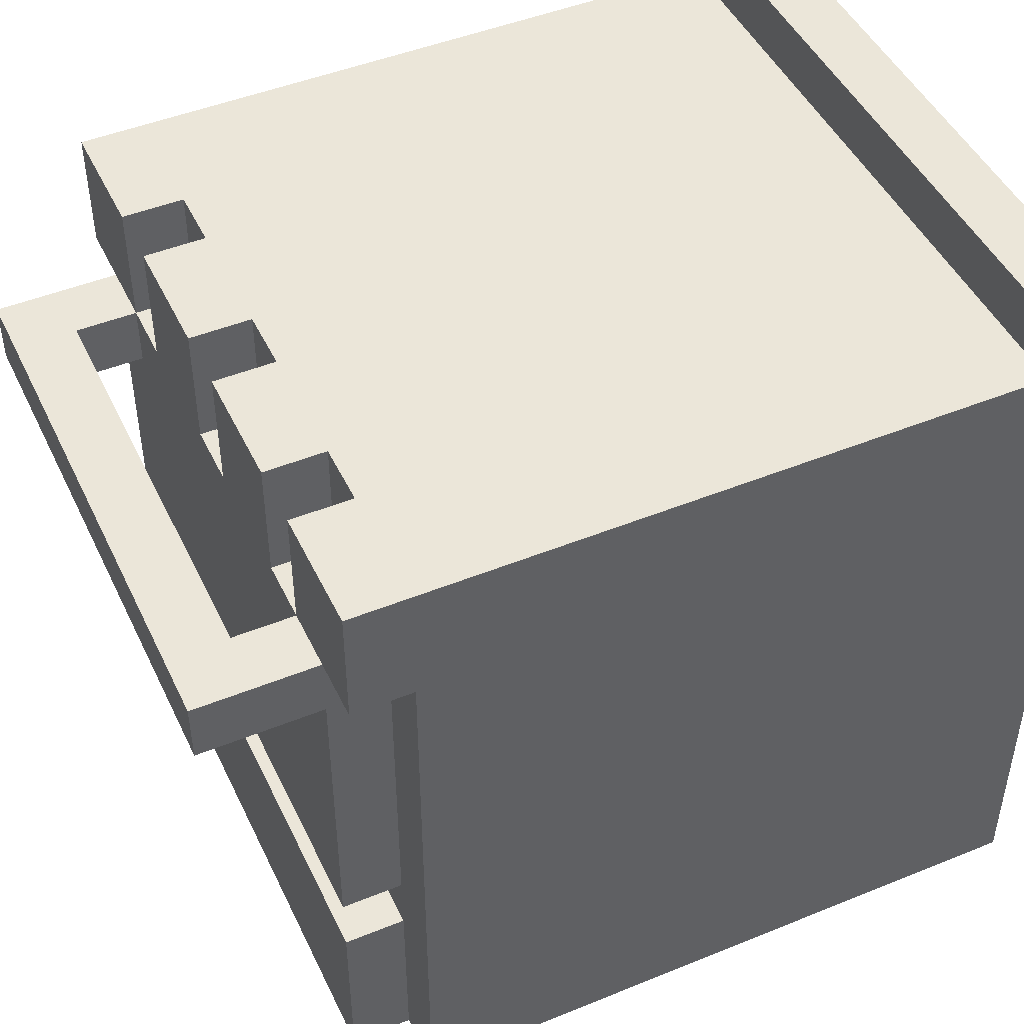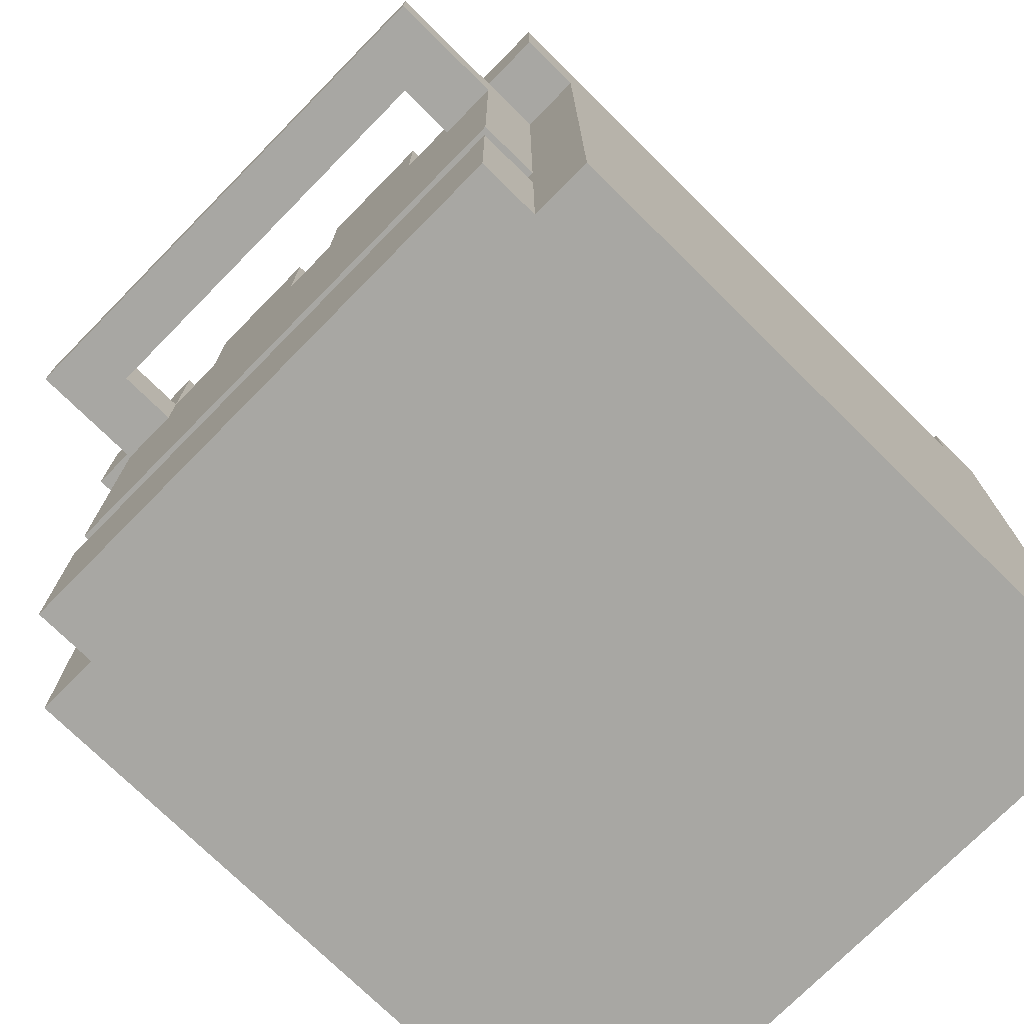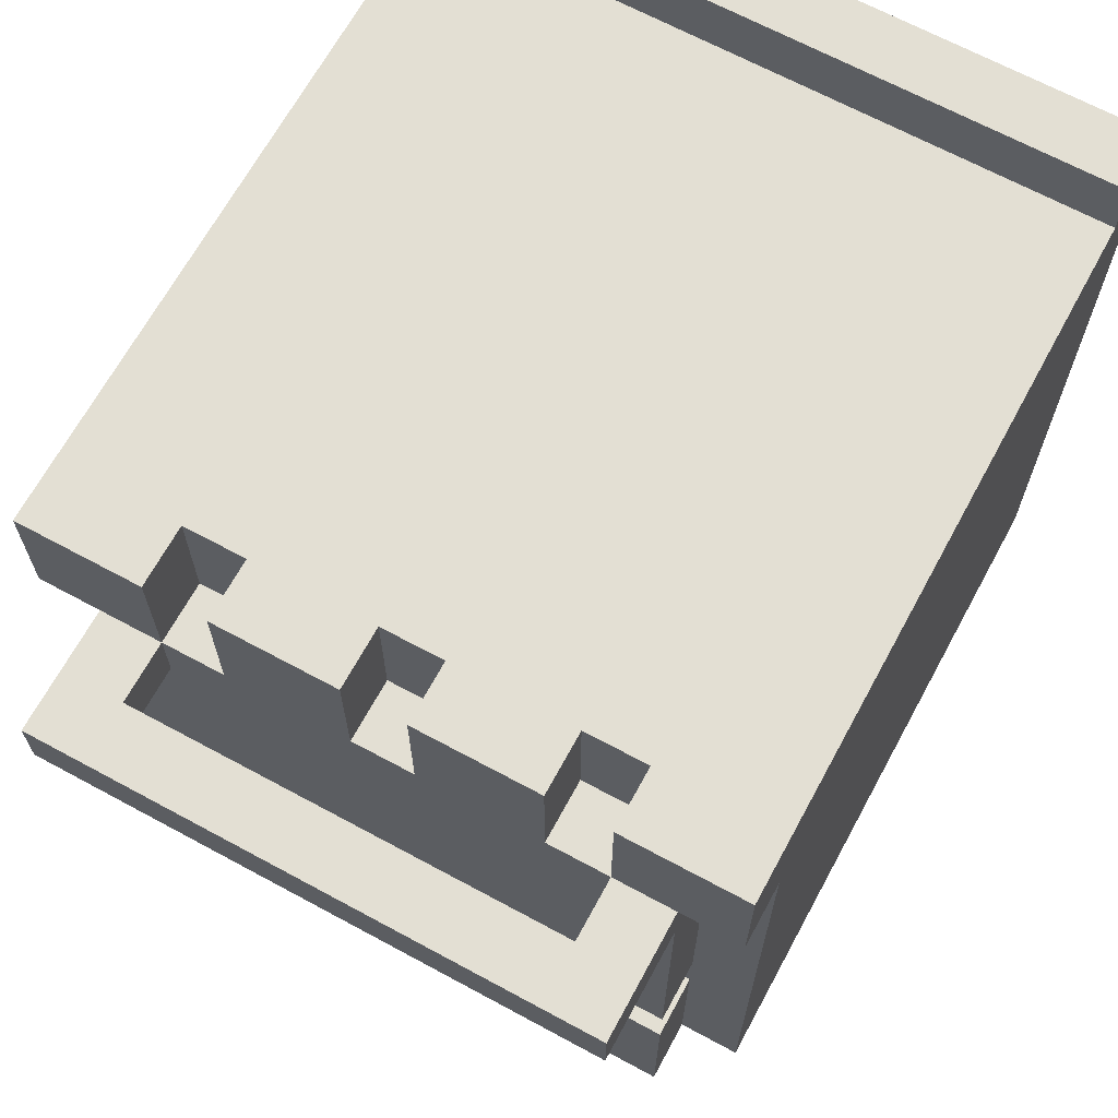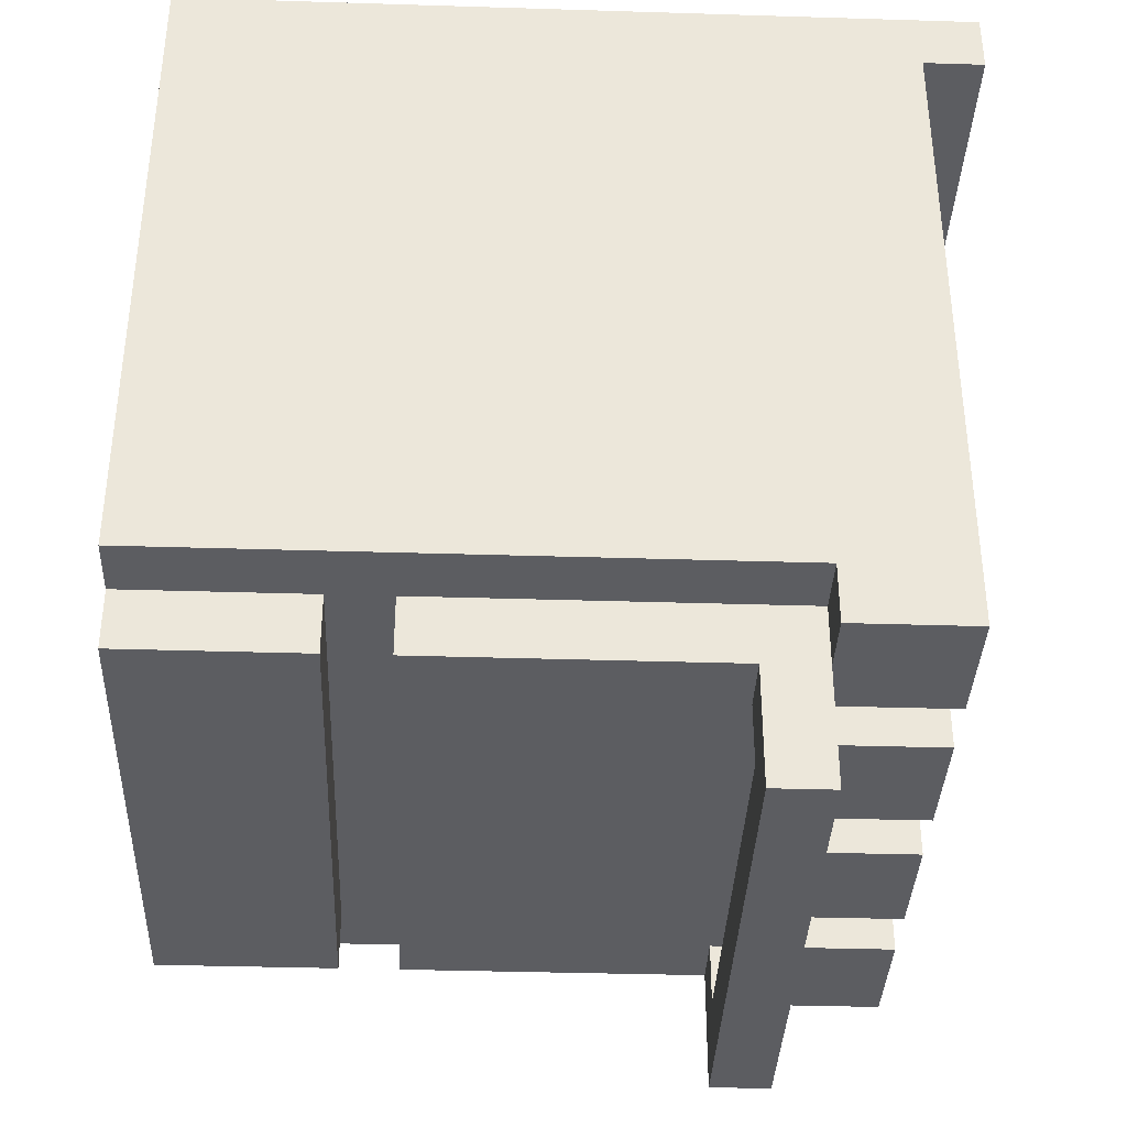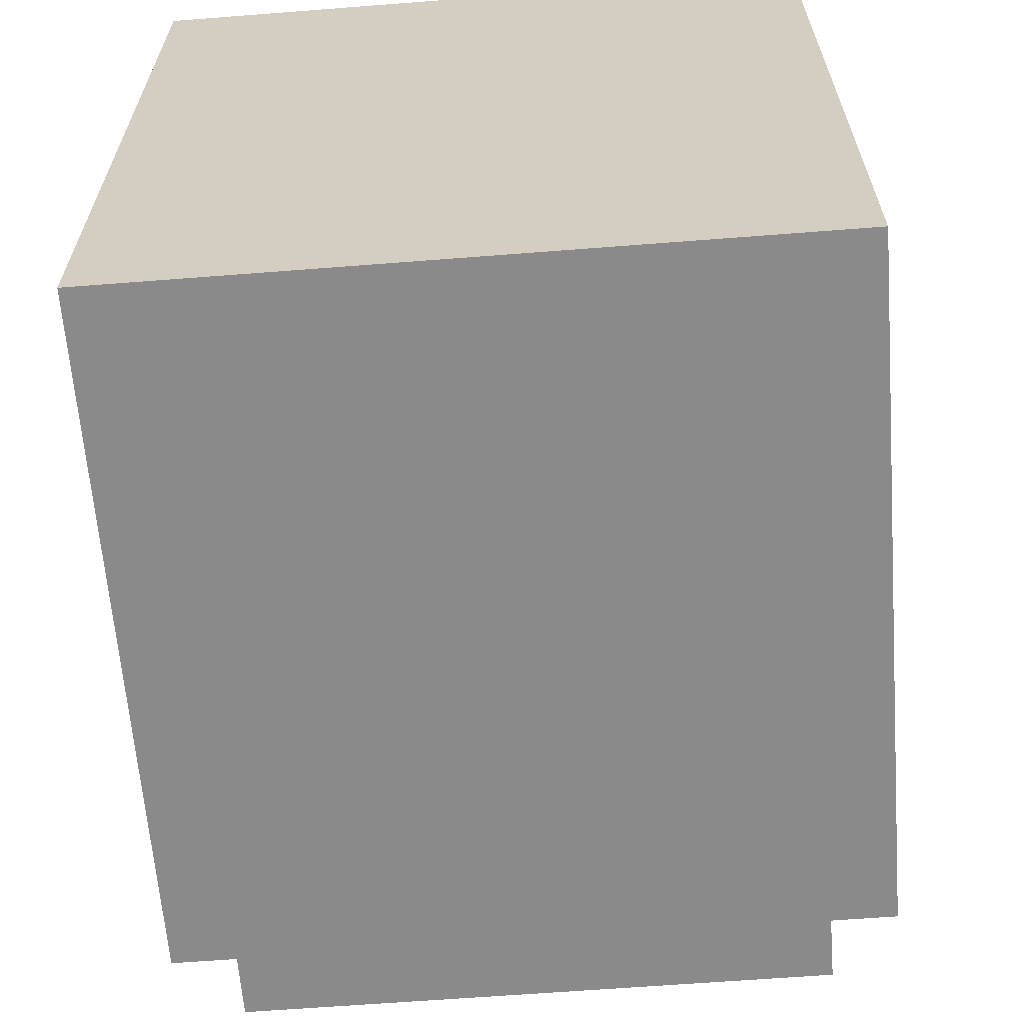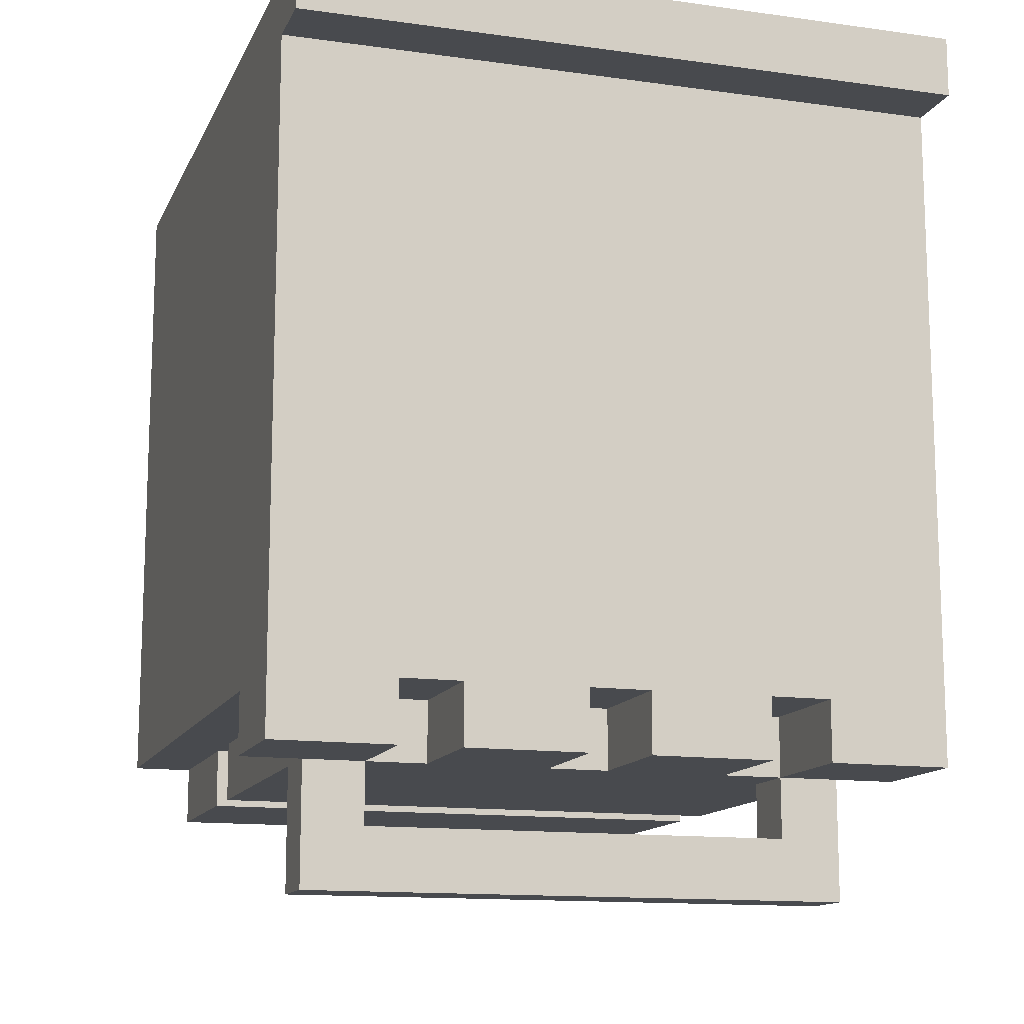
<metadata>
{"format":"obj","ext":"obj","renderer":"f3d","projection":"perspective","resolution":1024,"background":"white","views":[{"elev":47.1,"azim":-114.7,"up":"+Y"},{"elev":-74.4,"azim":-134.6,"up":"+Y"},{"elev":67.1,"azim":-151.5,"up":"+Y"},{"elev":-36.8,"azim":87.7,"up":"+Z"},{"elev":-63.6,"azim":4.5,"up":"+Y"},{"elev":-13.2,"azim":162.4,"up":"+Z"}]}
</metadata>
<code>
g apt:oven
v -5.5 0 7
v -5.5 0 -4
v -5.5 10 -4
v -5.5 10 -5
v -5.5 11 7
v -5.5 11 6
v -5.5 12 6
v -5.5 12 -4
v -5.5 12 -5
v -5.5 13 7
v -5.5 13 6
v -4.5 0 -4
v -4.5 0 -5
v -4.5 3 -4
v -4.5 3 -5
v -4.5 4 -4
v -4.5 4 -5
v -4.5 9 -5
v -4.5 9 -7
v -4.5 10 -4
v -4.5 10 -5
v -4.5 10 -7
v -2.5 10 -4
v -2.5 10 -5
v -2.5 12 -4
v -2.5 12 -5
v 0.5 10 -4
v 0.5 10 -5
v 0.5 12 -4
v 0.5 12 -5
v 3.5 9 -5
v 3.5 9 -6
v 3.5 10 -4
v 3.5 10 -5
v 3.5 10 -6
v 3.5 12 -4
v 3.5 12 -5
v -3.5 9 -5
v -3.5 9 -6
v -3.5 10 -4
v -3.5 10 -5
v -3.5 10 -6
v -3.5 12 -4
v -3.5 12 -5
v -0.5 10 -4
v -0.5 10 -5
v -0.5 12 -4
v -0.5 12 -5
v 2.5 10 -4
v 2.5 10 -5
v 2.5 12 -4
v 2.5 12 -5
v 4.5 0 -4
v 4.5 0 -5
v 4.5 3 -4
v 4.5 3 -5
v 4.5 4 -4
v 4.5 4 -5
v 4.5 9 -5
v 4.5 9 -7
v 4.5 10 -4
v 4.5 10 -5
v 4.5 10 -7
v 5.5 0 7
v 5.5 0 -4
v 5.5 10 -4
v 5.5 10 -5
v 5.5 12 7
v 5.5 12 6
v 5.5 12 -4
v 5.5 12 -5
v 5.5 13 7
v 5.5 13 6
v -5.5 0 7
v -5.5 11 7
v -5.5 13 7
v 4.5 11 7
v 4.5 12 7
v 5.5 0 7
v 5.5 12 7
v 5.5 13 7
v -3.5 9 -6
v -3.5 10 -6
v 3.5 9 -6
v 3.5 10 -6
v -5.5 12 6
v -5.5 13 6
v -4.5 12 6
v -3.5 12 6
v -1.5 12 6
v 1.5 12 6
v 3.5 12 6
v 4.5 12 6
v 5.5 12 6
v 5.5 13 6
v -5.5 0 -4
v -5.5 10 -4
v -4.5 0 -4
v -4.5 3 -4
v -4.5 4 -4
v -4.5 10 -4
v -3.5 3 -4
v -3.5 4 -4
v -3.5 10 -4
v -3.5 12 -4
v -2.5 10 -4
v -2.5 12 -4
v -0.5 10 -4
v -0.5 12 -4
v 0.5 10 -4
v 0.5 12 -4
v 2.5 10 -4
v 2.5 12 -4
v 3.5 10 -4
v 3.5 12 -4
v 4.5 0 -4
v 4.5 3 -4
v 4.5 4 -4
v 4.5 10 -4
v 5.5 0 -4
v 5.5 10 -4
v -5.5 10 -5
v -5.5 12 -5
v -4.5 0 -5
v -4.5 3 -5
v -4.5 4 -5
v -4.5 9 -5
v -4.5 10 -5
v -3.5 9 -5
v -3.5 10 -5
v -3.5 12 -5
v -2.5 10 -5
v -2.5 12 -5
v -0.5 10 -5
v -0.5 12 -5
v 0.5 10 -5
v 0.5 12 -5
v 2.5 10 -5
v 2.5 12 -5
v 3.5 9 -5
v 3.5 10 -5
v 3.5 12 -5
v 4.5 0 -5
v 4.5 3 -5
v 4.5 4 -5
v 4.5 9 -5
v 4.5 10 -5
v 5.5 10 -5
v 5.5 12 -5
v -4.5 9 -7
v -4.5 10 -7
v 4.5 9 -7
v 4.5 10 -7
v -5.5 0 7
v 5.5 0 7
v -4.5 0 6
v 4.5 0 6
v -4.5 0 -3
v 4.5 0 -3
v -5.5 0 -4
v -4.5 0 -4
v 4.5 0 -4
v 5.5 0 -4
v -4.5 0 -5
v 4.5 0 -5
v -4.5 4 -4
v -3.5 4 -4
v 4.5 4 -4
v -4.5 4 -5
v 4.5 4 -5
v -4.5 9 -5
v -3.5 9 -5
v 3.5 9 -5
v 4.5 9 -5
v -3.5 9 -6
v 3.5 9 -6
v -4.5 9 -7
v 4.5 9 -7
v -5.5 10 -4
v -4.5 10 -4
v 4.5 10 -4
v 5.5 10 -4
v -5.5 10 -5
v -4.5 10 -5
v 4.5 10 -5
v 5.5 10 -5
v -4.5 3 -4
v -3.5 3 -4
v 4.5 3 -4
v -4.5 3 -5
v 4.5 3 -5
v -3.5 10 -4
v -2.5 10 -4
v -0.5 10 -4
v 0.5 10 -4
v 2.5 10 -4
v 3.5 10 -4
v -4.5 10 -5
v -3.5 10 -5
v -2.5 10 -5
v -0.5 10 -5
v 0.5 10 -5
v 2.5 10 -5
v 3.5 10 -5
v 4.5 10 -5
v -3.5 10 -6
v 3.5 10 -6
v -4.5 10 -7
v 4.5 10 -7
v -5.5 12 6
v -4.5 12 6
v -3.5 12 6
v -1.5 12 6
v 1.5 12 6
v 3.5 12 6
v 4.5 12 6
v 5.5 12 6
v -4.5 12 5
v -3.5 12 5
v -1.5 12 5
v -0.5 12 5
v 0.5 12 5
v 1.5 12 5
v 3.5 12 5
v 4.5 12 5
v -4.5 12 3
v -3.5 12 3
v -1.5 12 3
v -0.5 12 3
v 0.5 12 3
v 1.5 12 3
v 3.5 12 3
v 4.5 12 3
v -3.5 12 2
v -1.5 12 2
v 1.5 12 2
v 3.5 12 2
v -3.5 12 1
v -1.5 12 1
v 1.5 12 1
v 3.5 12 1
v -4.5 12 -0
v -3.5 12 -0
v -1.5 12 -0
v -0.5 12 -0
v 0.5 12 -0
v 1.5 12 -0
v 3.5 12 -0
v 4.5 12 -0
v -4.5 12 -2
v -3.5 12 -2
v -1.5 12 -2
v -0.5 12 -2
v 0.5 12 -2
v 1.5 12 -2
v 3.5 12 -2
v 4.5 12 -2
v -4.5 12 -3
v -3.5 12 -3
v -1.5 12 -3
v 1.5 12 -3
v 3.5 12 -3
v 4.5 12 -3
v -5.5 12 -4
v -3.5 12 -4
v -2.5 12 -4
v -0.5 12 -4
v 0.5 12 -4
v 2.5 12 -4
v 3.5 12 -4
v 5.5 12 -4
v -5.5 12 -5
v -3.5 12 -5
v -2.5 12 -5
v -0.5 12 -5
v 0.5 12 -5
v 2.5 12 -5
v 3.5 12 -5
v 5.5 12 -5
v -5.5 13 7
v 5.5 13 7
v -5.5 13 6
v 5.5 13 6
f 3 2 1
f 5 3 1
f 6 3 5
f 7 6 5
f 7 3 6
f 8 4 3
f 8 3 7
f 9 4 8
f 10 7 5
f 11 7 10
f 14 13 12
f 15 13 14
f 18 17 16
f 20 18 16
f 20 19 18
f 21 19 20
f 22 19 21
f 25 24 23
f 26 24 25
f 29 28 27
f 30 28 29
f 34 32 31
f 35 32 34
f 36 34 33
f 37 34 36
f 38 39 41
f 41 39 42
f 40 41 43
f 43 41 44
f 45 46 47
f 47 46 48
f 49 50 51
f 51 50 52
f 53 54 55
f 55 54 56
f 57 58 59
f 57 59 61
f 59 60 61
f 61 60 62
f 62 60 63
f 64 65 66
f 64 66 68
f 68 66 69
f 66 67 70
f 69 66 70
f 70 67 71
f 68 69 72
f 72 69 73
f 77 75 74
f 77 76 75
f 78 76 77
f 79 77 74
f 79 78 77
f 80 76 78
f 80 78 79
f 81 76 80
f 84 83 82
f 85 83 84
f 86 87 88
f 88 87 89
f 89 87 90
f 90 87 91
f 91 87 92
f 92 87 93
f 93 87 94
f 94 87 95
f 96 97 98
f 98 97 99
f 99 97 100
f 100 97 101
f 99 100 102
f 102 100 103
f 104 105 106
f 106 105 107
f 108 109 110
f 110 109 111
f 112 113 114
f 114 113 115
f 102 103 117
f 117 103 118
f 116 117 120
f 118 119 120
f 117 118 120
f 120 119 121
f 122 123 128
f 126 127 129
f 128 123 130
f 130 123 131
f 129 130 132
f 129 132 134
f 132 133 134
f 134 133 135
f 129 134 136
f 129 136 138
f 136 137 138
f 138 137 139
f 126 129 140
f 129 138 140
f 140 138 141
f 124 125 143
f 143 125 144
f 126 140 145
f 145 140 146
f 141 142 147
f 147 142 148
f 148 142 149
f 150 151 152
f 152 151 153
f 156 155 154
f 157 155 156
f 158 156 154
f 158 157 156
f 159 155 157
f 159 157 158
f 160 158 154
f 160 159 158
f 161 159 160
f 162 155 159
f 162 159 161
f 163 155 162
f 164 162 161
f 165 162 164
f 169 167 166
f 169 168 167
f 170 168 169
f 175 172 171
f 176 174 173
f 177 175 171
f 177 176 175
f 178 174 176
f 178 176 177
f 183 180 179
f 184 180 183
f 185 182 181
f 186 182 185
f 187 188 190
f 188 189 190
f 190 189 191
f 192 193 199
f 199 193 200
f 194 195 201
f 201 195 202
f 196 197 203
f 203 197 204
f 198 199 206
f 204 205 207
f 198 206 208
f 206 207 208
f 207 205 209
f 208 207 209
f 210 211 218
f 211 212 218
f 212 213 219
f 218 212 219
f 213 214 220
f 219 213 220
f 220 214 221
f 221 214 222
f 214 215 223
f 222 214 223
f 215 216 224
f 223 215 224
f 216 217 225
f 224 216 225
f 210 218 226
f 218 219 226
f 219 220 226
f 220 221 226
f 226 221 227
f 227 221 228
f 221 222 229
f 228 221 229
f 223 224 230
f 229 222 230
f 222 223 230
f 224 225 230
f 230 225 231
f 231 225 232
f 225 217 233
f 232 225 233
f 226 227 234
f 227 228 234
f 228 229 235
f 234 228 235
f 229 230 235
f 230 231 235
f 231 232 236
f 235 231 236
f 232 233 237
f 236 232 237
f 226 234 238
f 234 235 238
f 236 237 238
f 235 236 238
f 238 237 239
f 239 237 240
f 237 233 241
f 240 237 241
f 210 226 242
f 226 238 242
f 238 239 243
f 242 238 243
f 239 240 244
f 243 239 244
f 244 240 245
f 245 240 246
f 240 241 247
f 246 240 247
f 241 233 248
f 247 241 248
f 233 217 249
f 248 233 249
f 242 243 250
f 210 242 250
f 243 244 250
f 244 245 250
f 250 245 251
f 251 245 252
f 245 246 253
f 252 245 253
f 247 248 254
f 253 246 254
f 246 247 254
f 248 249 254
f 254 249 255
f 255 249 256
f 249 217 257
f 256 249 257
f 250 251 258
f 210 250 258
f 251 252 259
f 258 251 259
f 252 253 260
f 259 252 260
f 253 254 260
f 254 255 260
f 255 256 261
f 260 255 261
f 256 257 262
f 261 256 262
f 257 217 263
f 262 257 263
f 259 260 264
f 258 259 264
f 262 263 264
f 260 261 264
f 210 258 264
f 261 262 264
f 264 263 265
f 265 263 266
f 266 263 267
f 267 263 268
f 268 263 269
f 269 263 270
f 263 217 271
f 270 263 271
f 264 265 272
f 272 265 273
f 266 267 274
f 274 267 275
f 268 269 276
f 276 269 277
f 270 271 278
f 278 271 279
f 280 281 282
f 282 281 283

</code>
